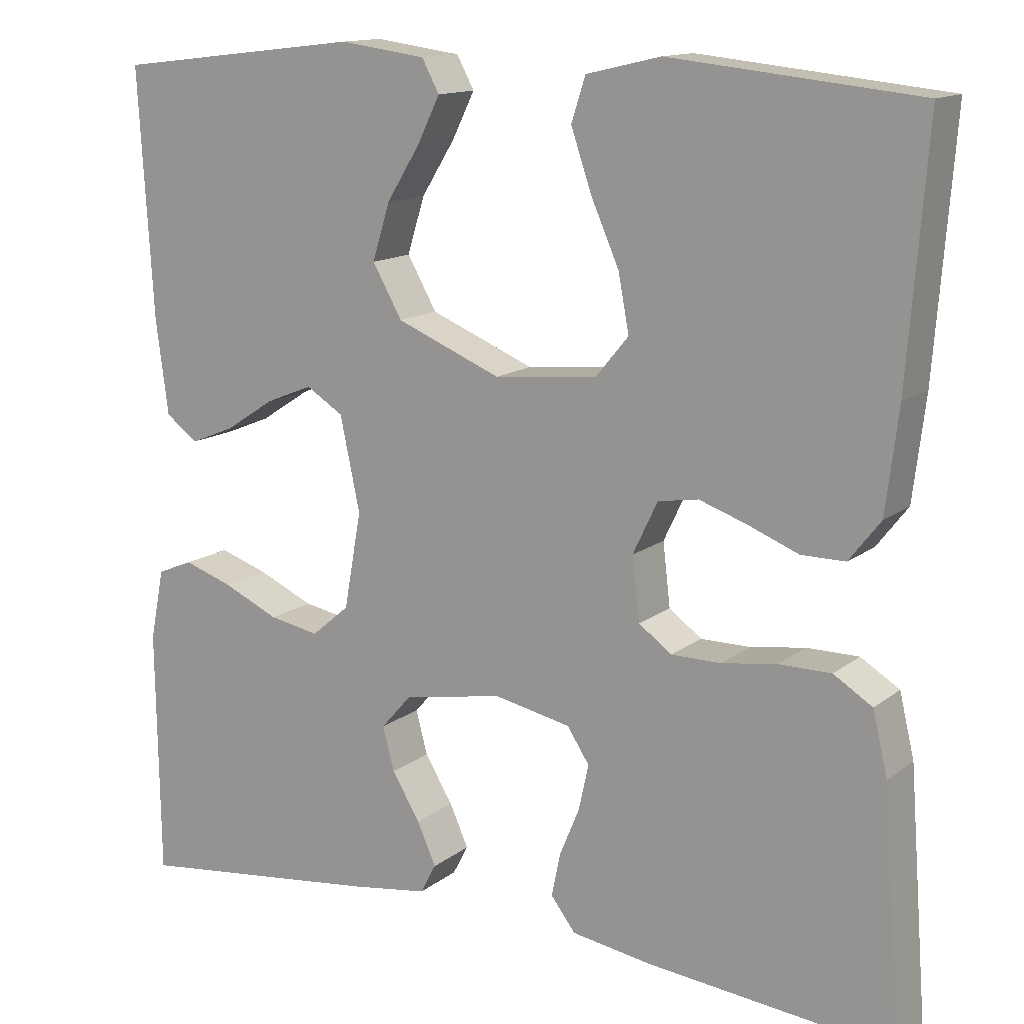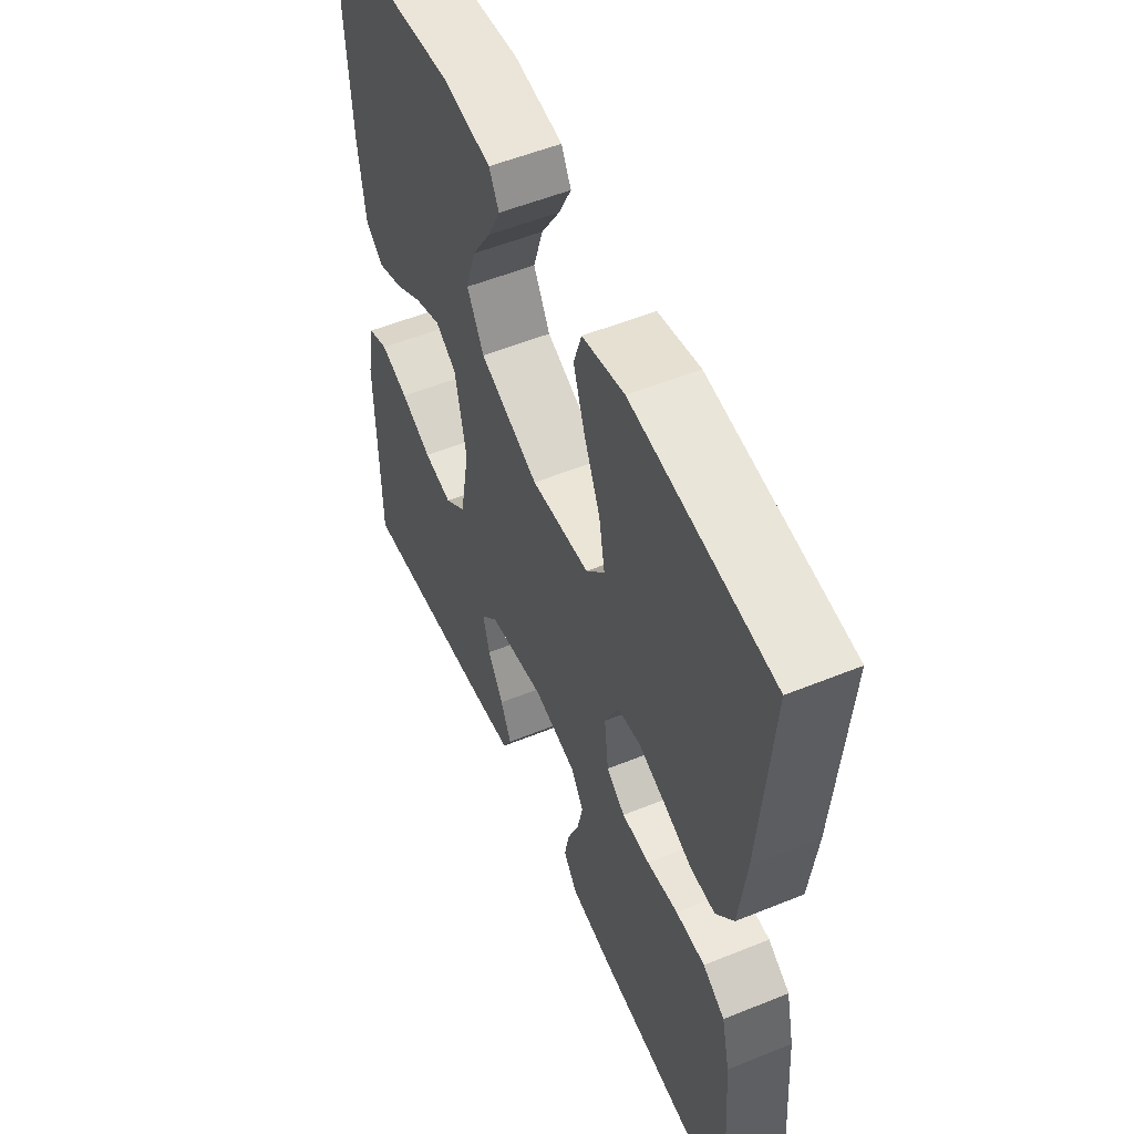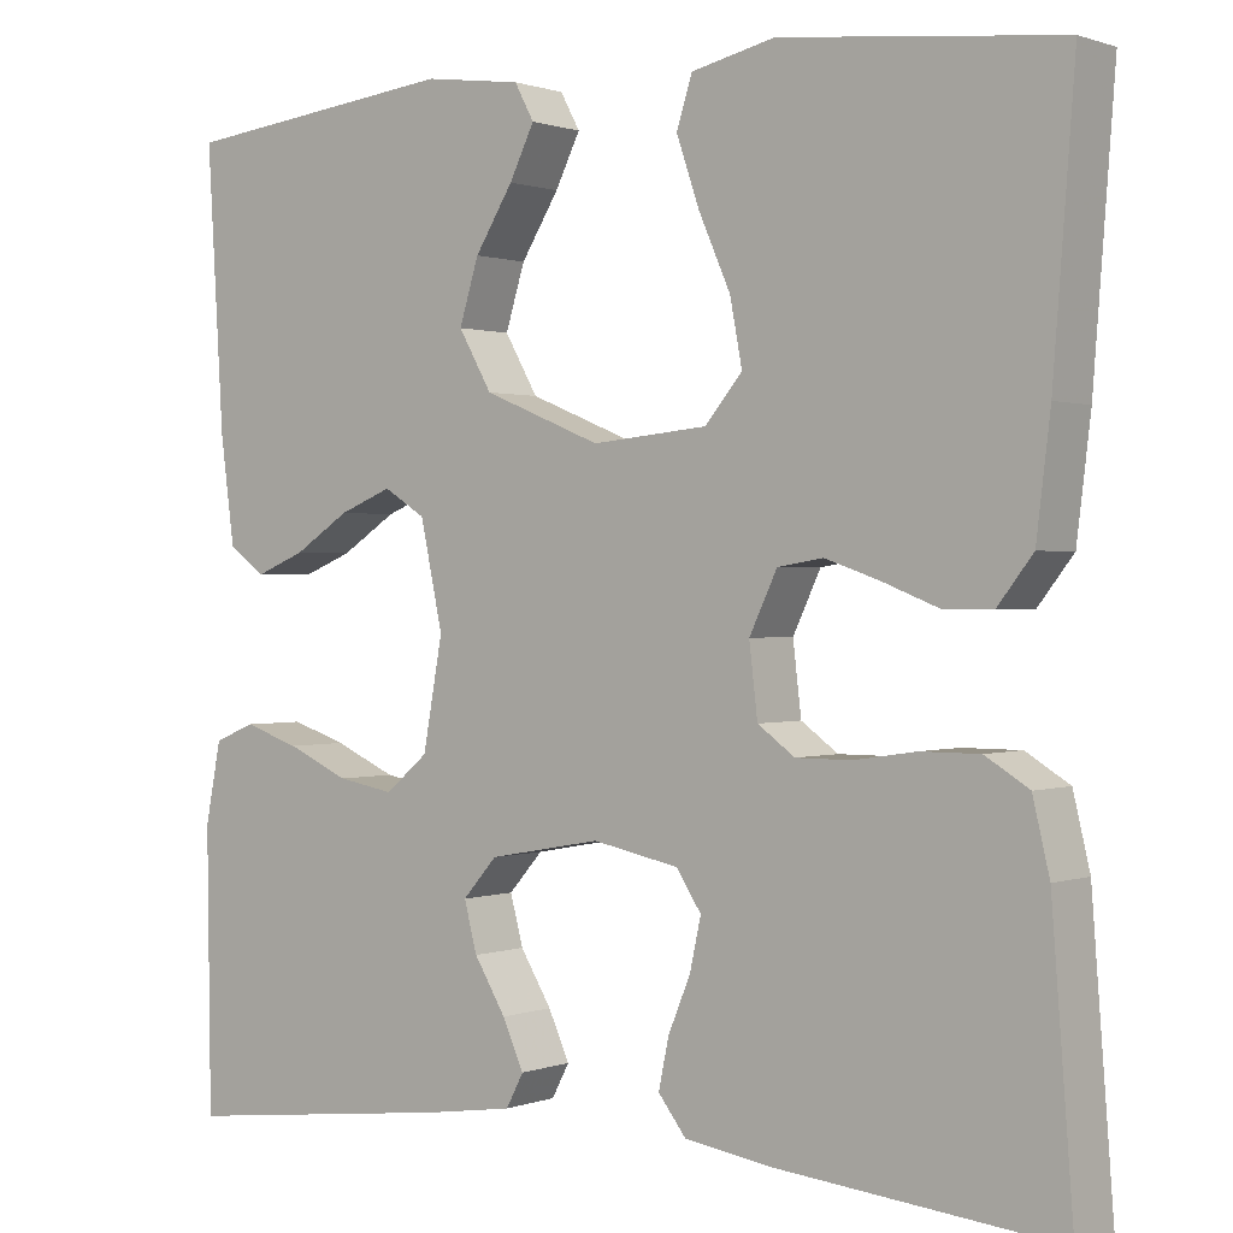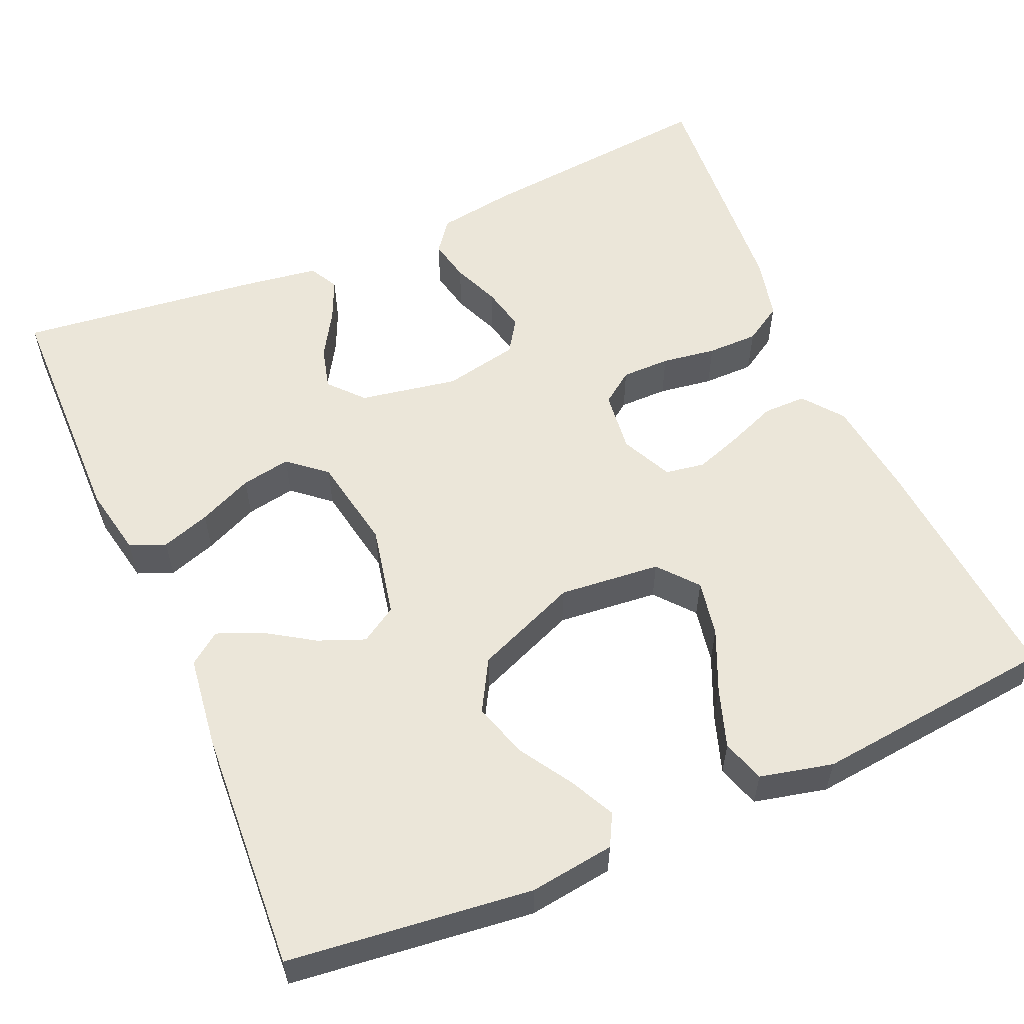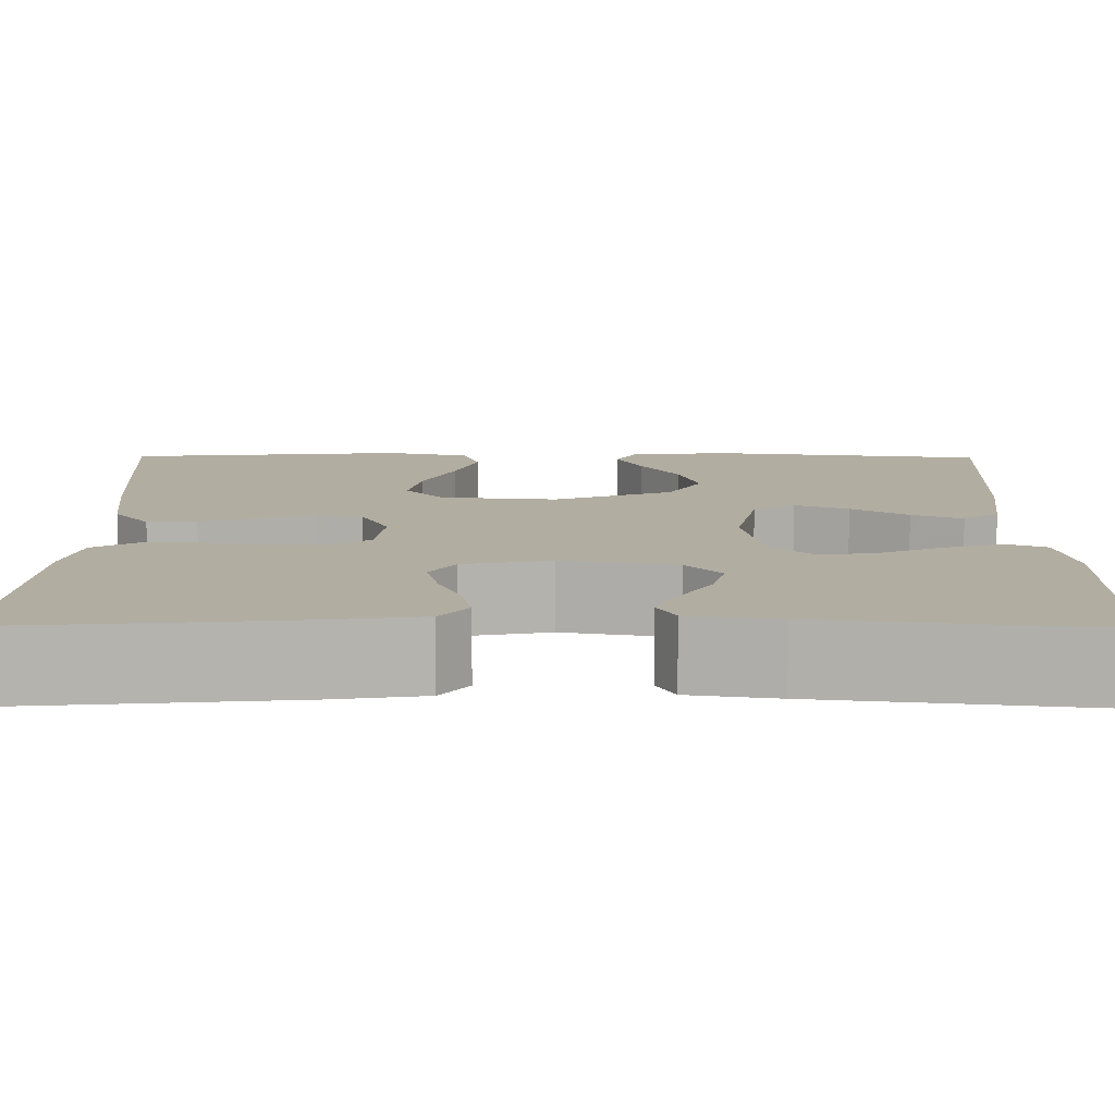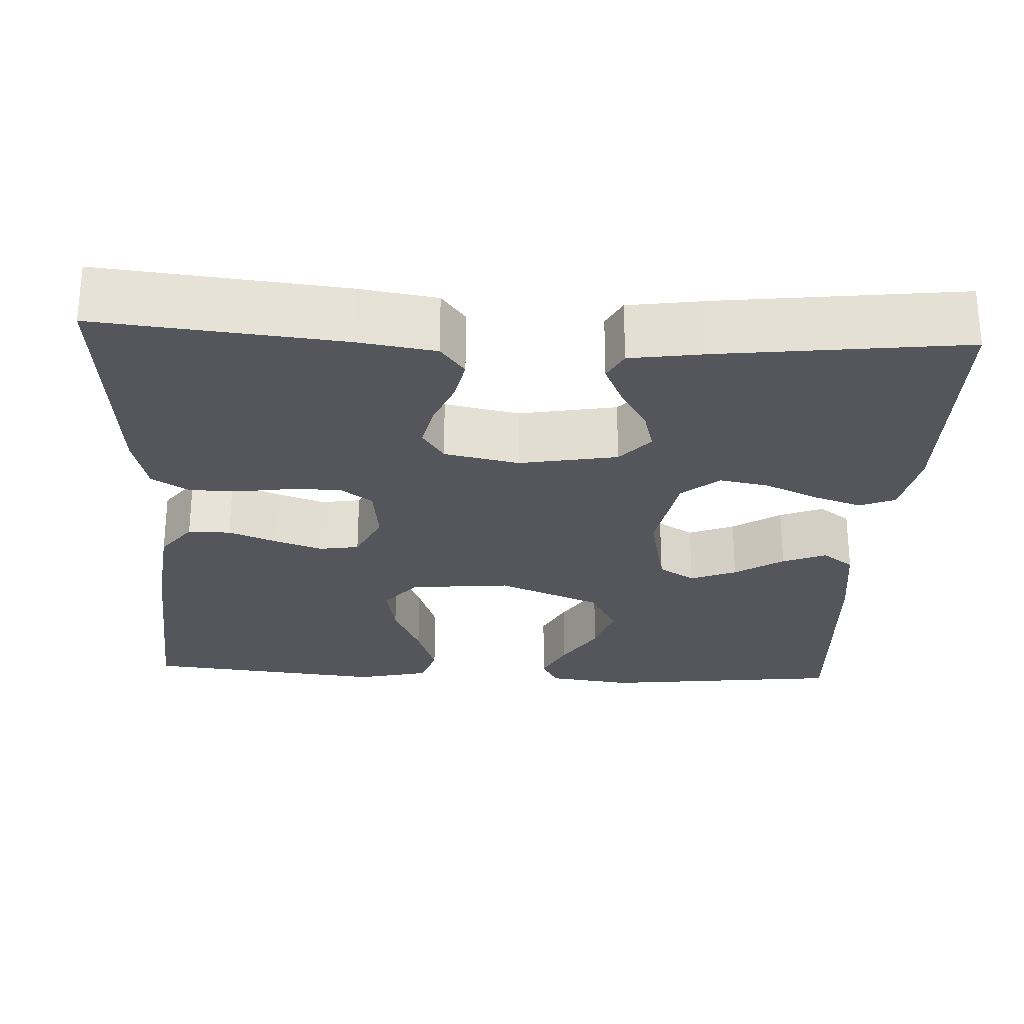
<metadata>
{"format":"obj","ext":"obj","renderer":"f3d","projection":"perspective","resolution":1024,"background":"white","views":[{"elev":13.7,"azim":31.8,"up":"+Z"},{"elev":53.9,"azim":66.6,"up":"+Z"},{"elev":0.7,"azim":37.2,"up":"+Z"},{"elev":56.7,"azim":-23.6,"up":"+Y"},{"elev":-79.6,"azim":179.9,"up":"+Z"},{"elev":-26.3,"azim":177.1,"up":"+Y"}]}
</metadata>
<code>
v 0.5 0.07 0.5
v 0.477 0.07 0.2
v 0.462 0.07 0.076
v 0.424 0.07 0.027
v 0.371 0.07 0.027
v 0.31 0.07 0.051
v 0.252 0.07 0.071
v 0.203 0.07 0.063
v 0.173 0.07 0
v 0.182 0.07 -0.076
v 0.222 0.07 -0.105
v 0.282 0.07 -0.105
v 0.349 0.07 -0.095
v 0.412 0.07 -0.095
v 0.459 0.07 -0.124
v 0.477 0.07 -0.2
v 0.5 0.07 -0.5
v 0.2 0.07 -0.47
v 0.103 0.07 -0.455
v 0.073 0.07 -0.416
v 0.084 0.07 -0.363
v 0.108 0.07 -0.305
v 0.12 0.07 -0.25
v 0.093 0.07 -0.209
v 0 0.07 -0.19
v -0.121 0.07 -0.212
v -0.158 0.07 -0.254
v -0.144 0.07 -0.307
v -0.11 0.07 -0.363
v -0.087 0.07 -0.414
v -0.106 0.07 -0.45
v -0.2 0.07 -0.464
v -0.5 0.07 -0.5
v -0.504 0.07 -0.2
v -0.487 0.07 -0.113
v -0.443 0.07 -0.095
v -0.383 0.07 -0.115
v -0.316 0.07 -0.145
v -0.255 0.07 -0.156
v -0.209 0.07 -0.117
v -0.188 0.07 0
v -0.212 0.07 0.113
v -0.257 0.07 0.141
v -0.314 0.07 0.118
v -0.374 0.07 0.079
v -0.428 0.07 0.057
v -0.467 0.07 0.086
v -0.482 0.07 0.2
v -0.5 0.07 0.5
v -0.2 0.07 0.535
v -0.095 0.07 0.521
v -0.074 0.07 0.482
v -0.101 0.07 0.427
v -0.142 0.07 0.361
v -0.163 0.07 0.293
v -0.127 0.07 0.23
v 0 0.07 0.178
v 0.125 0.07 0.19
v 0.165 0.07 0.238
v 0.152 0.07 0.307
v 0.118 0.07 0.384
v 0.093 0.07 0.457
v 0.11 0.07 0.51
v 0.2 0.07 0.531
v 0.5 0 0.5
v 0.477 0 0.2
v 0.462 0 0.076
v 0.424 0 0.027
v 0.371 0 0.027
v 0.31 0 0.051
v 0.252 0 0.071
v 0.203 0 0.063
v 0.173 0 0
v 0.182 0 -0.076
v 0.222 0 -0.105
v 0.282 0 -0.105
v 0.349 0 -0.095
v 0.412 0 -0.095
v 0.459 0 -0.124
v 0.477 0 -0.2
v 0.5 0 -0.5
v 0.2 0 -0.47
v 0.103 0 -0.455
v 0.073 0 -0.416
v 0.084 0 -0.363
v 0.108 0 -0.305
v 0.12 0 -0.25
v 0.093 0 -0.209
v 0 0 -0.19
v -0.121 0 -0.212
v -0.158 0 -0.254
v -0.144 0 -0.307
v -0.11 0 -0.363
v -0.087 0 -0.414
v -0.106 0 -0.45
v -0.2 0 -0.464
v -0.5 0 -0.5
v -0.504 0 -0.2
v -0.487 0 -0.113
v -0.443 0 -0.095
v -0.383 0 -0.115
v -0.316 0 -0.145
v -0.255 0 -0.156
v -0.209 0 -0.117
v -0.188 0 0
v -0.212 0 0.113
v -0.257 0 0.141
v -0.314 0 0.118
v -0.374 0 0.079
v -0.428 0 0.057
v -0.467 0 0.086
v -0.482 0 0.2
v -0.5 0 0.5
v -0.2 0 0.535
v -0.095 0 0.521
v -0.074 0 0.482
v -0.101 0 0.427
v -0.142 0 0.361
v -0.163 0 0.293
v -0.127 0 0.23
v 0 0 0.178
v 0.125 0 0.19
v 0.165 0 0.238
v 0.152 0 0.307
v 0.118 0 0.384
v 0.093 0 0.457
v 0.11 0 0.51
v 0.2 0 0.531
f 4 5 6
f 3 4 6
f 2 3 6
f 1 2 6
f 64 1 6
f 63 64 6
f 62 63 6
f 61 62 6
f 60 61 6
f 59 60 6 7
f 58 59 7 8
f 57 58 8 9
f 56 57 9 10
f 52 53 54
f 51 52 54
f 50 51 54
f 49 50 54
f 48 49 54
f 47 48 54
f 46 47 54
f 45 46 54
f 44 45 54
f 43 44 54 55
f 42 43 55 56
f 36 37 38
f 35 36 38
f 34 35 38
f 33 34 38
f 32 33 38
f 31 32 38
f 30 31 38
f 29 30 38
f 28 29 38
f 27 28 38 39
f 26 27 39 40
f 20 21 22
f 19 20 22
f 18 19 22
f 17 18 22
f 16 17 22
f 15 16 22
f 14 15 22
f 13 14 22
f 12 13 22
f 11 12 22 23
f 10 11 23 24
f 10 24 25
f 56 10 25
f 42 56 25
f 41 42 25
f 25 26 40 41
f 70 69 68
f 70 68 67
f 70 67 66
f 70 66 65
f 70 65 128
f 70 128 127
f 70 127 126
f 70 126 125
f 70 125 124
f 71 70 124 123
f 72 71 123 122
f 73 72 122 121
f 74 73 121 120
f 118 117 116
f 118 116 115
f 118 115 114
f 118 114 113
f 118 113 112
f 118 112 111
f 118 111 110
f 118 110 109
f 118 109 108
f 119 118 108 107
f 120 119 107 106
f 102 101 100
f 102 100 99
f 102 99 98
f 102 98 97
f 102 97 96
f 102 96 95
f 102 95 94
f 102 94 93
f 102 93 92
f 103 102 92 91
f 104 103 91 90
f 86 85 84
f 86 84 83
f 86 83 82
f 86 82 81
f 86 81 80
f 86 80 79
f 86 79 78
f 86 78 77
f 86 77 76
f 87 86 76 75
f 88 87 75 74
f 89 88 74
f 89 74 120
f 89 120 106
f 89 106 105
f 105 104 90 89
f 1 65 66 2
f 2 66 67 3
f 3 67 68 4
f 4 68 69 5
f 5 69 70 6
f 6 70 71 7
f 7 71 72 8
f 8 72 73 9
f 9 73 74 10
f 10 74 75 11
f 11 75 76 12
f 12 76 77 13
f 13 77 78 14
f 14 78 79 15
f 15 79 80 16
f 16 80 81 17
f 17 81 82 18
f 18 82 83 19
f 19 83 84 20
f 20 84 85 21
f 21 85 86 22
f 22 86 87 23
f 23 87 88 24
f 24 88 89 25
f 25 89 90 26
f 26 90 91 27
f 27 91 92 28
f 28 92 93 29
f 29 93 94 30
f 30 94 95 31
f 31 95 96 32
f 32 96 97 33
f 33 97 98 34
f 34 98 99 35
f 35 99 100 36
f 36 100 101 37
f 37 101 102 38
f 38 102 103 39
f 39 103 104 40
f 40 104 105 41
f 41 105 106 42
f 42 106 107 43
f 43 107 108 44
f 44 108 109 45
f 45 109 110 46
f 46 110 111 47
f 47 111 112 48
f 48 112 113 49
f 49 113 114 50
f 50 114 115 51
f 51 115 116 52
f 52 116 117 53
f 53 117 118 54
f 54 118 119 55
f 55 119 120 56
f 56 120 121 57
f 57 121 122 58
f 58 122 123 59
f 59 123 124 60
f 60 124 125 61
f 61 125 126 62
f 62 126 127 63
f 63 127 128 64
f 64 128 65 1

</code>
